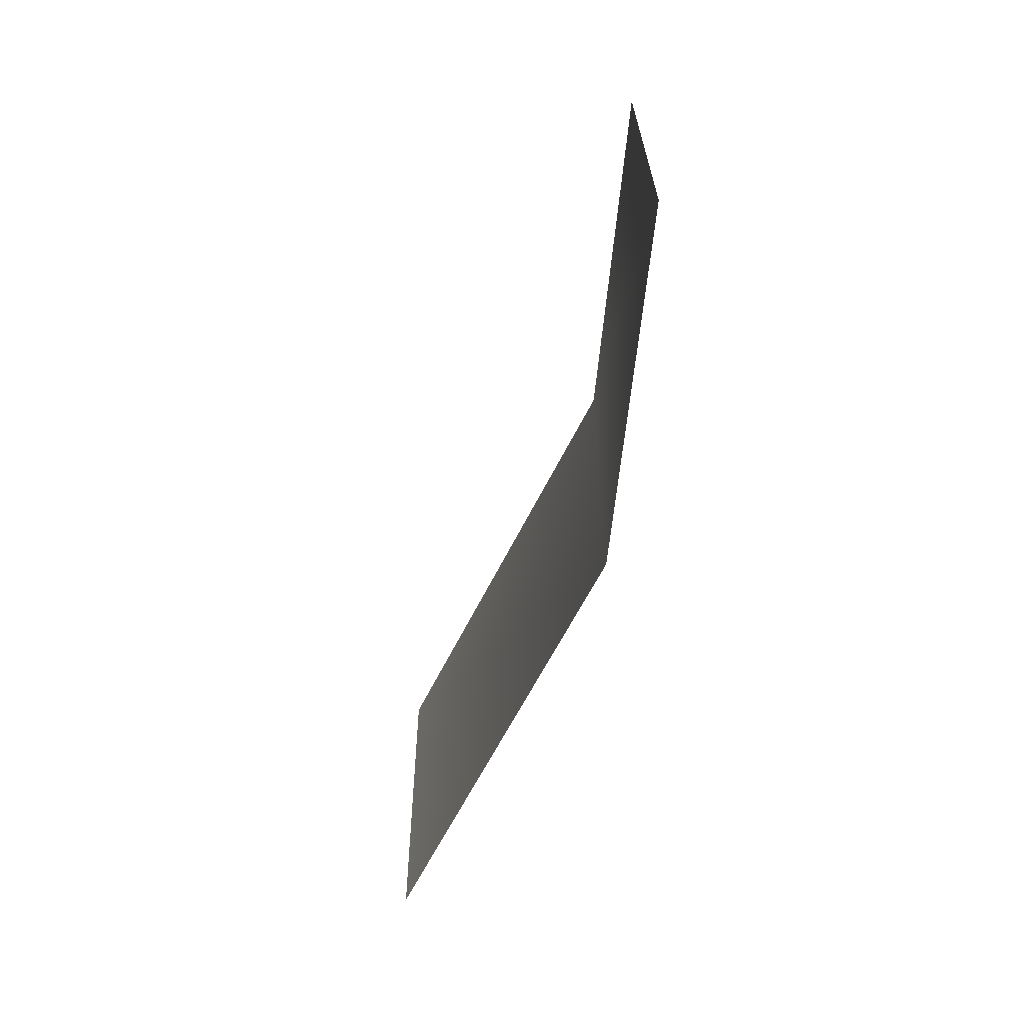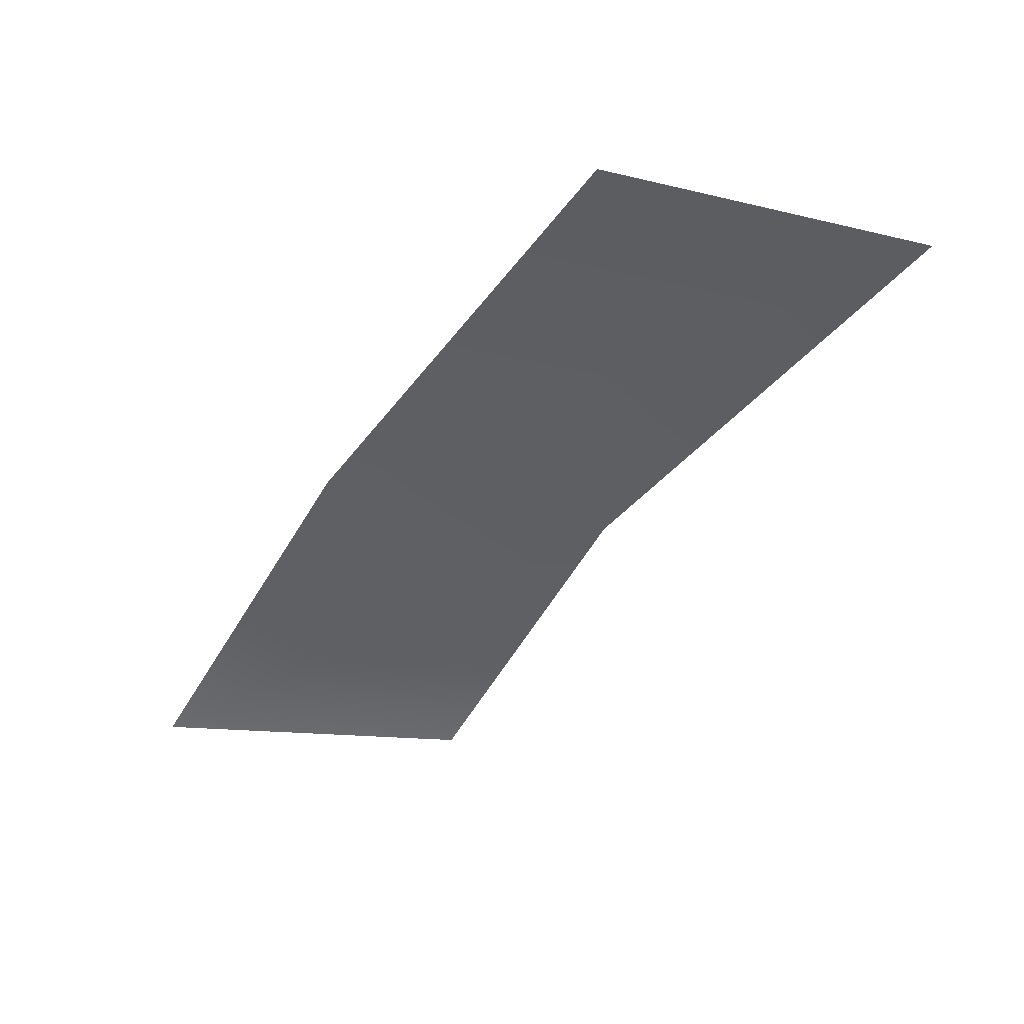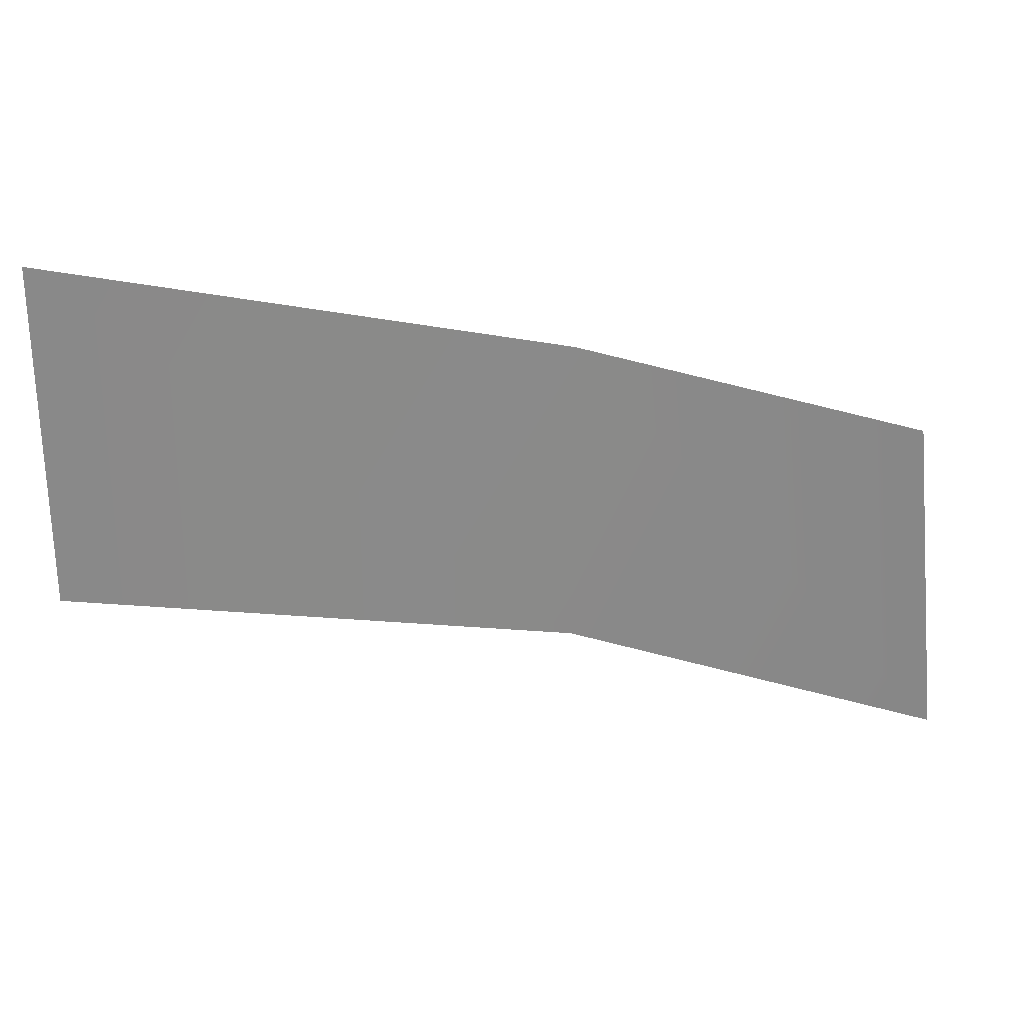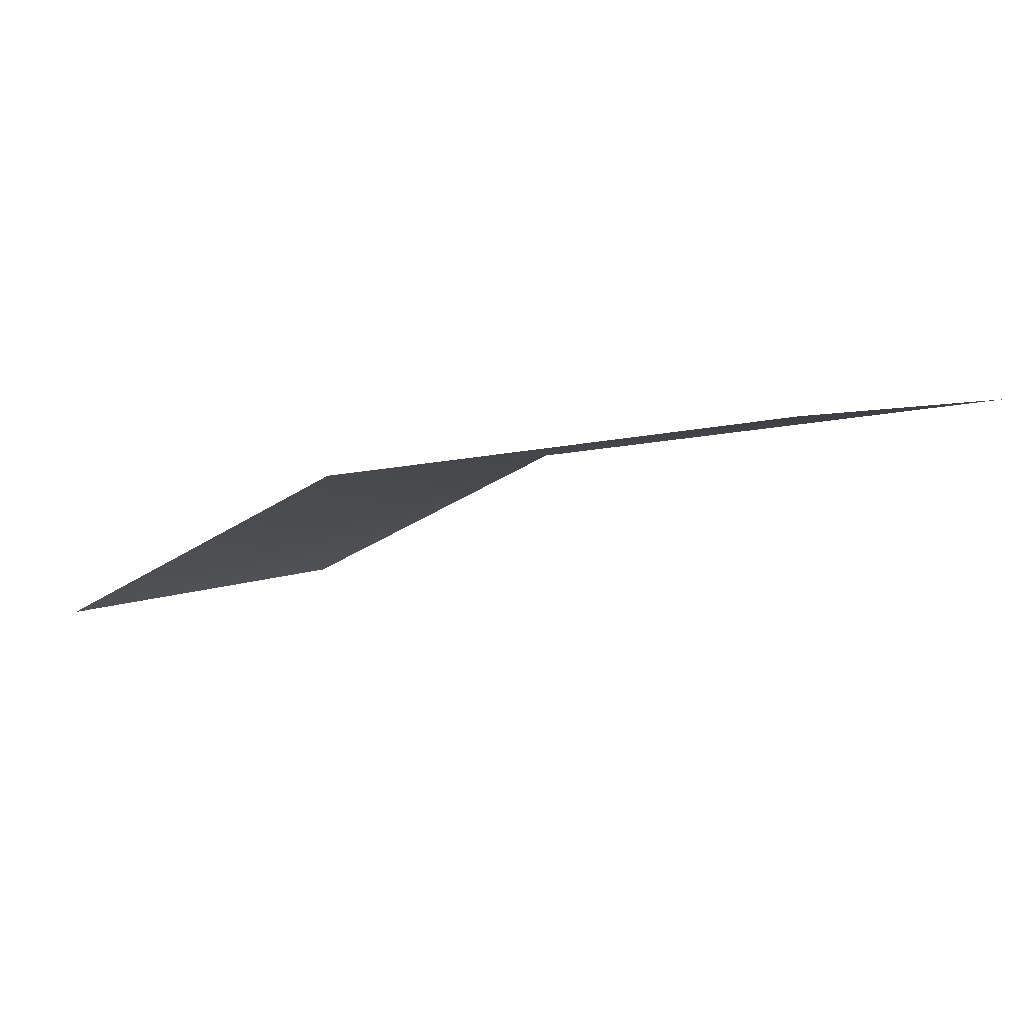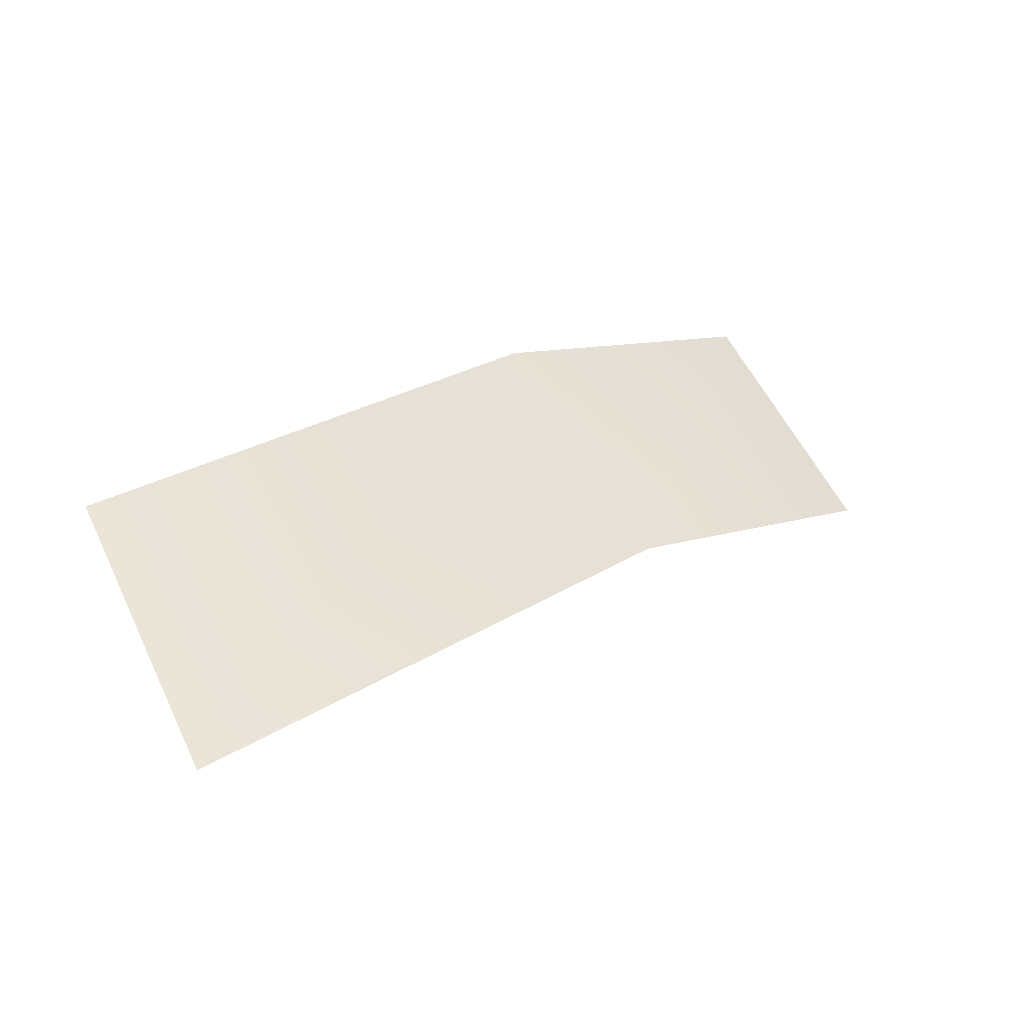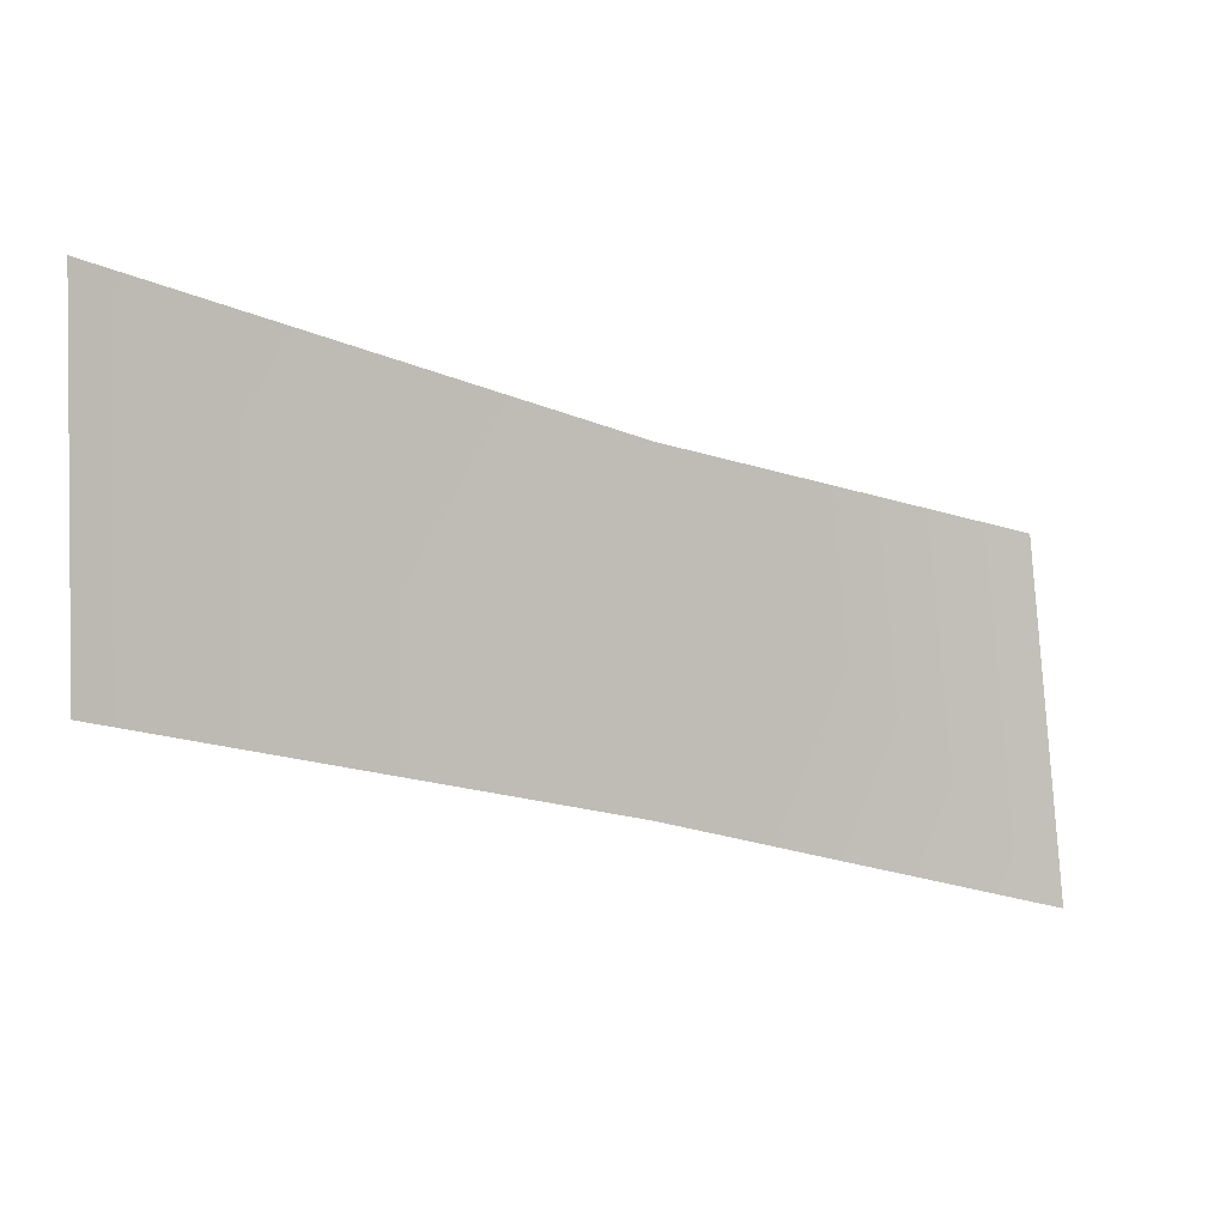
<metadata>
{"format":"obj","ext":"obj","renderer":"f3d","projection":"perspective","resolution":1024,"background":"white","views":[{"elev":-60.2,"azim":-121.2,"up":"+Y"},{"elev":-27.4,"azim":70.0,"up":"+Z"},{"elev":27.0,"azim":157.3,"up":"+Y"},{"elev":6.9,"azim":44.7,"up":"+Z"},{"elev":46.8,"azim":155.2,"up":"+Z"},{"elev":2.0,"azim":139.1,"up":"+Y"}]}
</metadata>
<code>
o Cylinder.007
v 3.03 1.093 -2.861
v 2.807 1.046 -2.896
v 2.66 1.006 -2.972
v 3.03 1.243 -2.861
v 2.807 1.187 -2.896
v 2.673 1.153 -2.965
f 4 5 2 1
f 5 6 3 2

</code>
